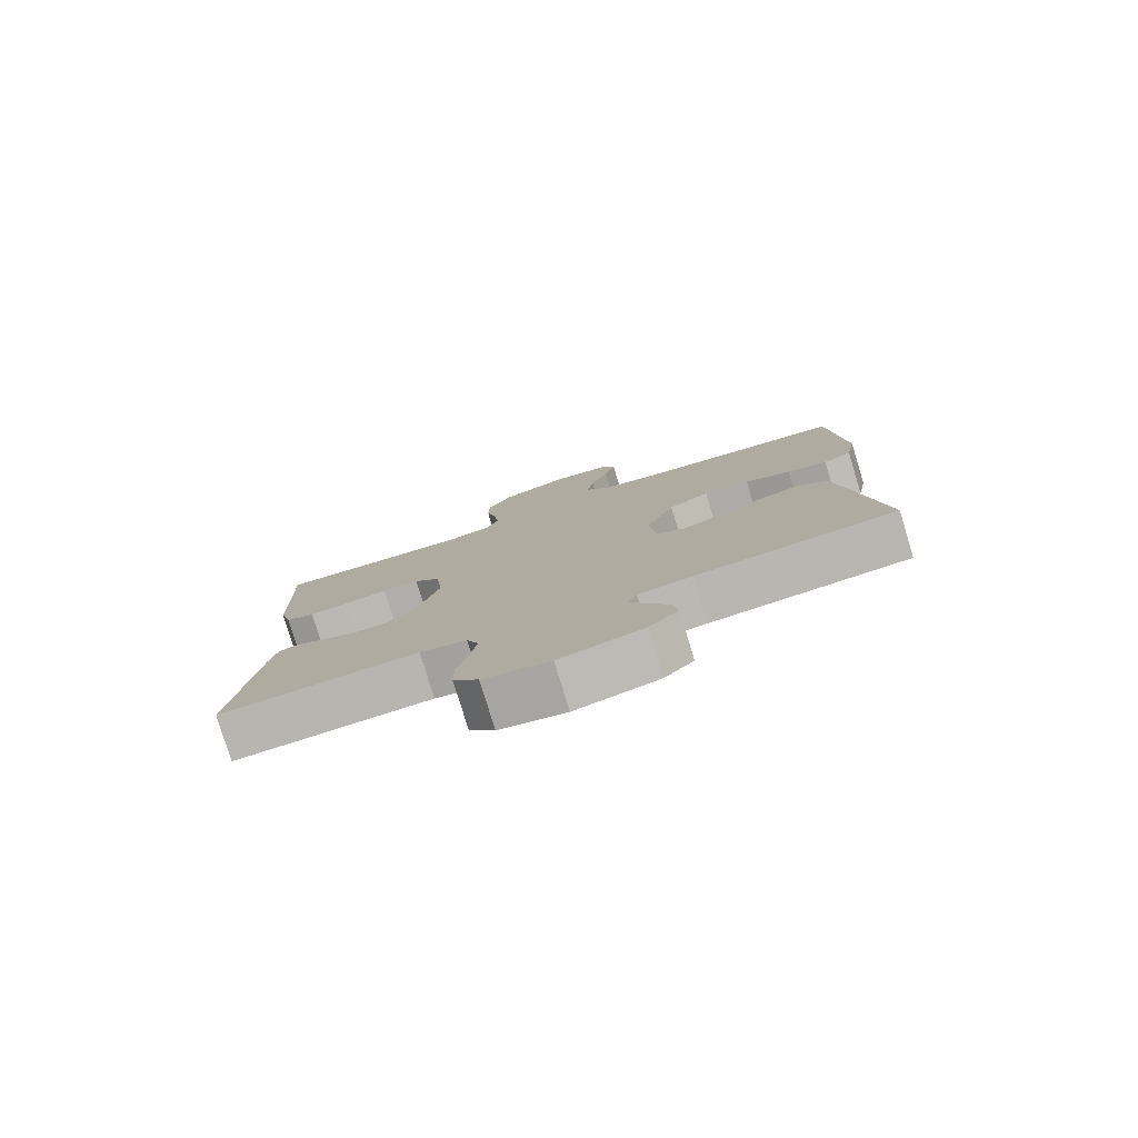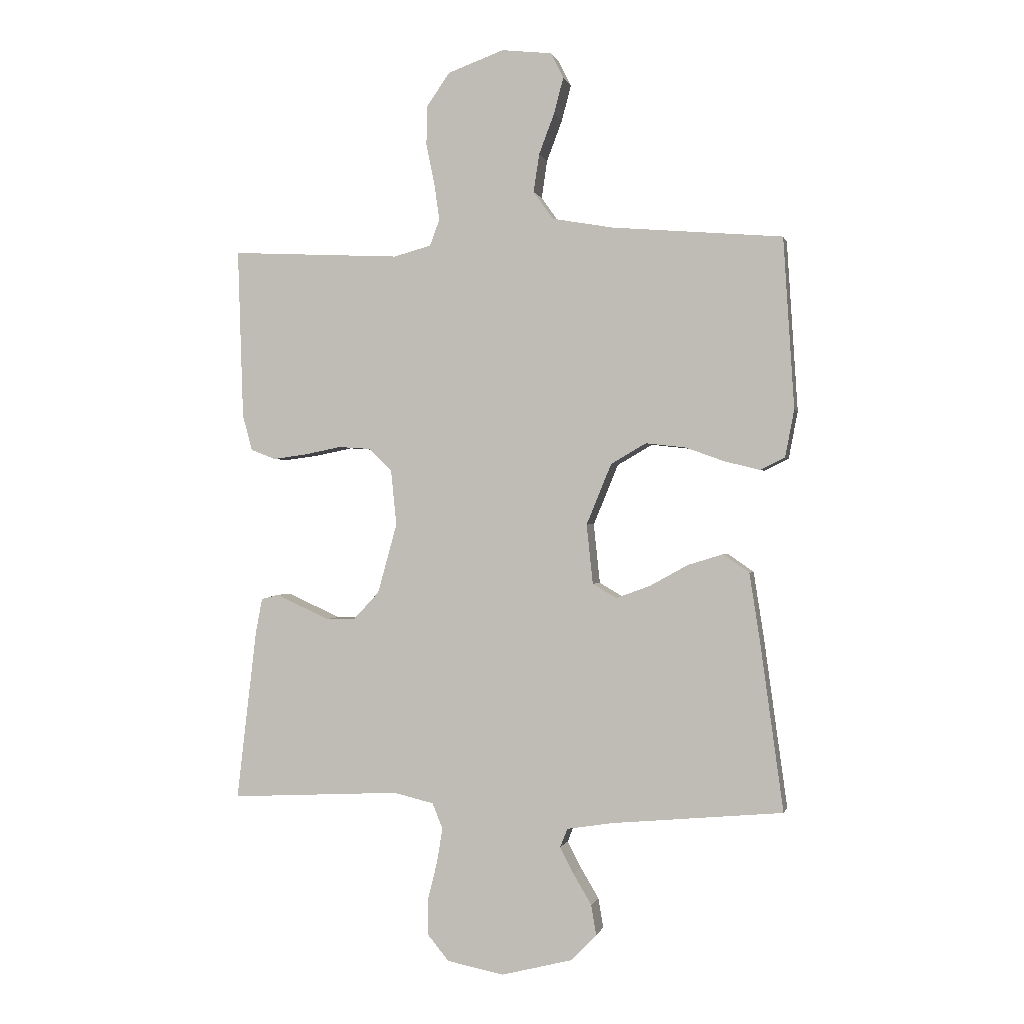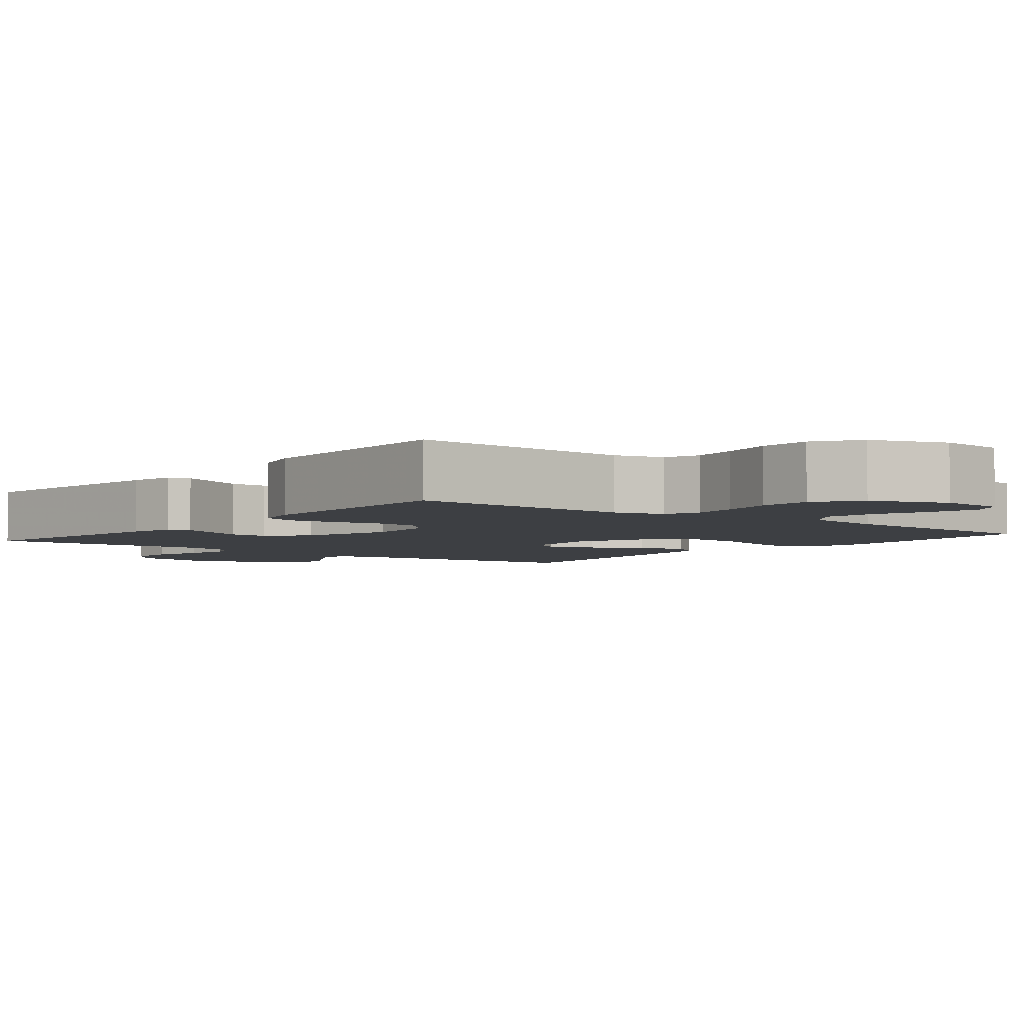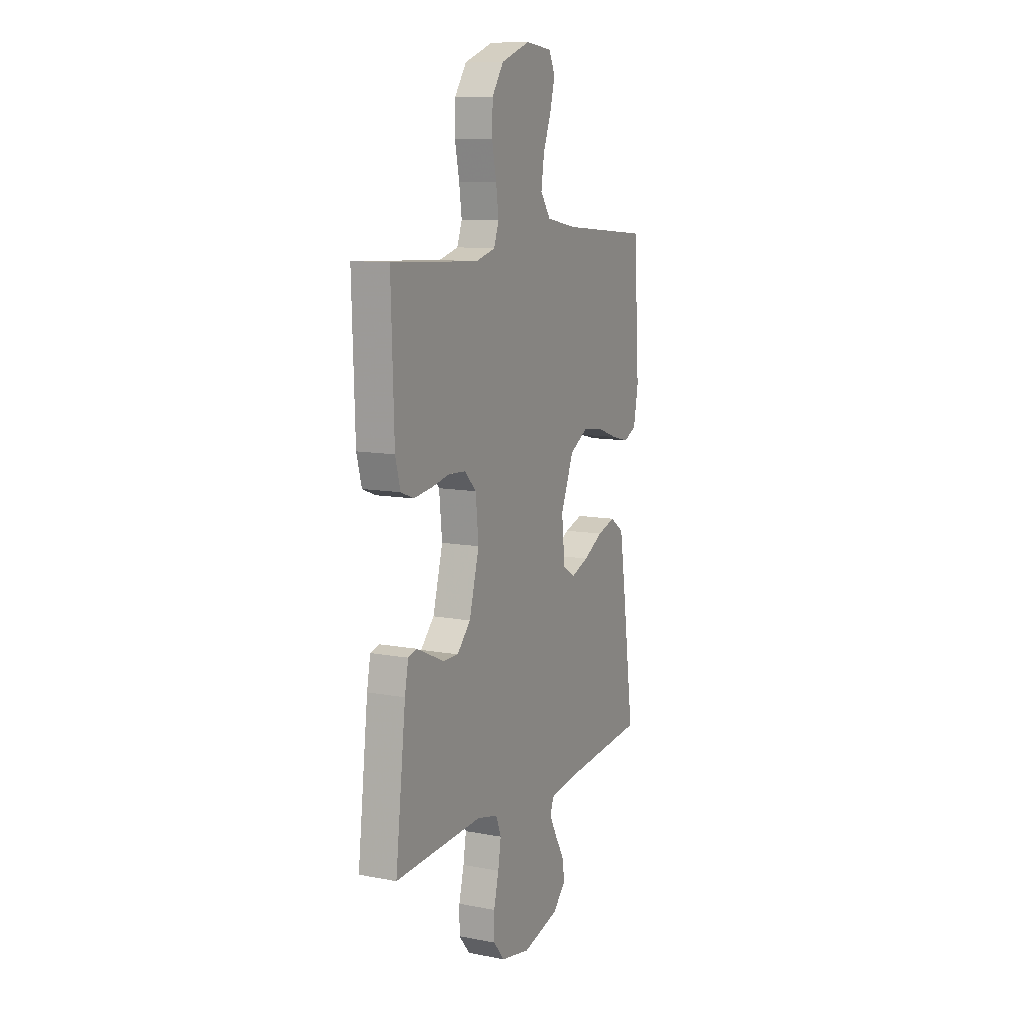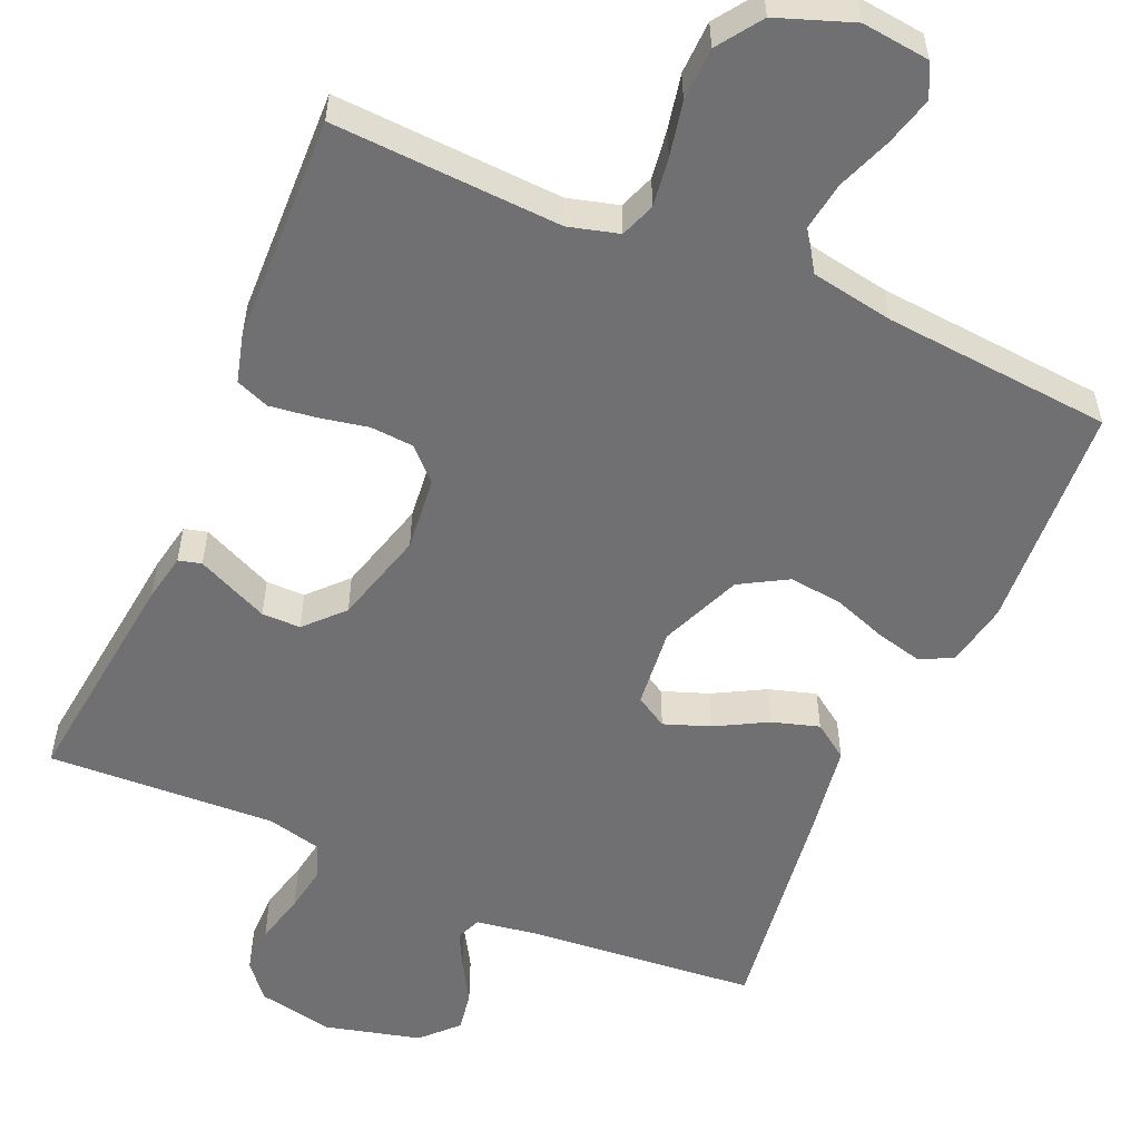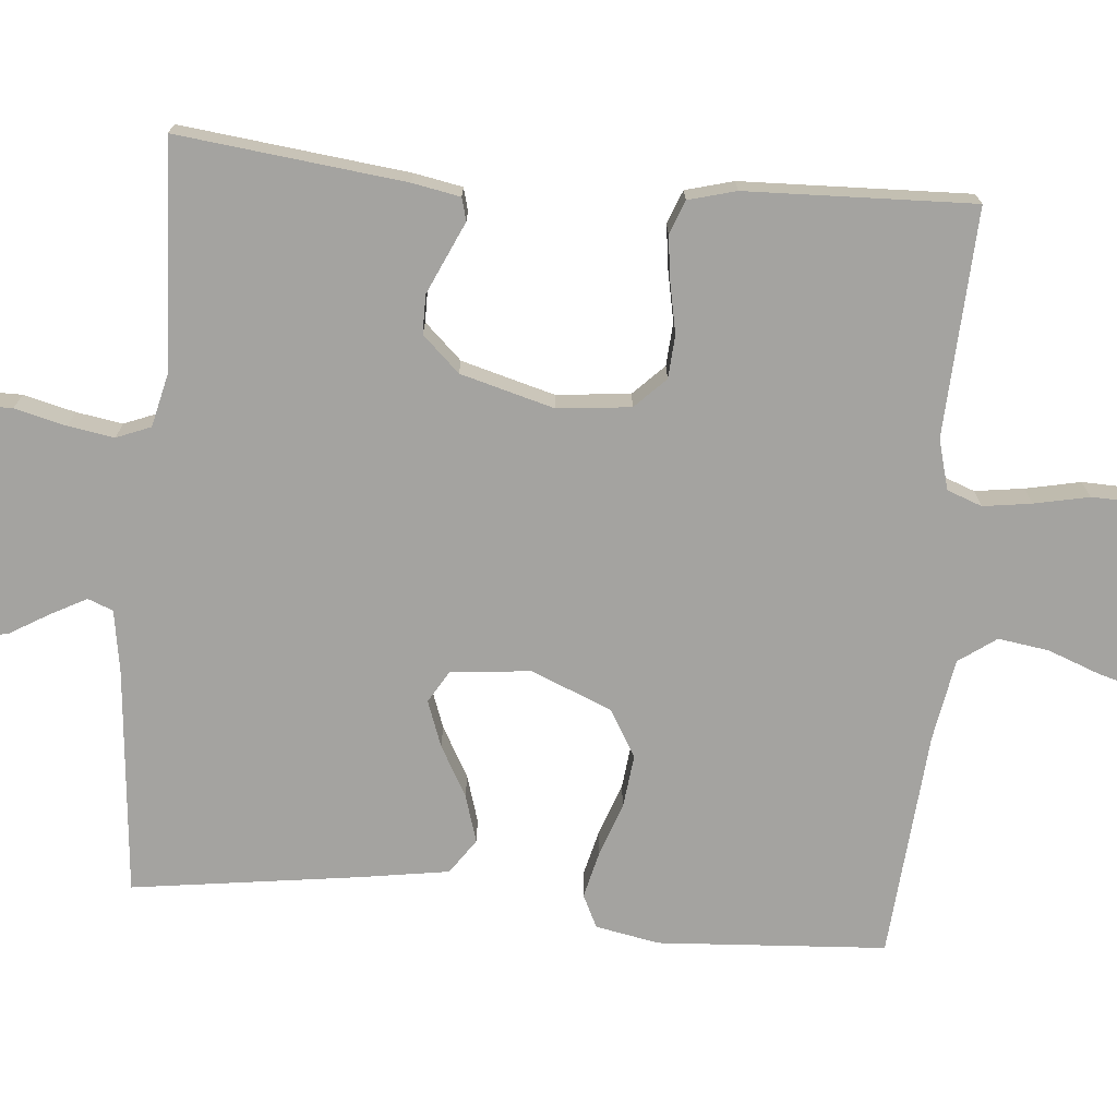
<metadata>
{"format":"obj","ext":"obj","renderer":"f3d","projection":"perspective","resolution":1024,"background":"white","views":[{"elev":-79.8,"azim":17.0,"up":"+Z"},{"elev":-0.3,"azim":12.7,"up":"+Z"},{"elev":-4.0,"azim":-38.5,"up":"+Y"},{"elev":10.4,"azim":-64.5,"up":"+Z"},{"elev":-55.0,"azim":-23.6,"up":"+Y"},{"elev":-72.8,"azim":-95.0,"up":"+Y"}]}
</metadata>
<code>
v -0.5 0.07 -0.5
v -0.465 0.07 -0.2
v -0.453 0.07 -0.137
v -0.423 0.07 -0.129
v -0.379 0.07 -0.149
v -0.328 0.07 -0.172
v -0.277 0.07 -0.172
v -0.231 0.07 -0.123
v -0.197 0.07 0
v -0.207 0.07 0.097
v -0.247 0.07 0.137
v -0.304 0.07 0.141
v -0.369 0.07 0.128
v -0.429 0.07 0.12
v -0.473 0.07 0.137
v -0.49 0.07 0.2
v -0.5 0.07 0.5
v -0.2 0.07 0.485
v -0.134 0.07 0.503
v -0.117 0.07 0.549
v -0.126 0.07 0.613
v -0.141 0.07 0.685
v -0.139 0.07 0.755
v -0.099 0.07 0.813
v 0 0.07 0.849
v 0.089 0.07 0.839
v 0.111 0.07 0.795
v 0.094 0.07 0.731
v 0.067 0.07 0.66
v 0.057 0.07 0.593
v 0.092 0.07 0.544
v 0.2 0.07 0.525
v 0.5 0.07 0.5
v 0.519 0.07 0.2
v 0.503 0.07 0.116
v 0.46 0.07 0.095
v 0.399 0.07 0.11
v 0.329 0.07 0.135
v 0.259 0.07 0.143
v 0.197 0.07 0.107
v 0.153 0.07 0
v 0.164 0.07 -0.105
v 0.206 0.07 -0.13
v 0.266 0.07 -0.108
v 0.333 0.07 -0.071
v 0.395 0.07 -0.052
v 0.441 0.07 -0.084
v 0.459 0.07 -0.2
v 0.5 0.07 -0.5
v 0.2 0.07 -0.527
v 0.118 0.07 -0.54
v 0.105 0.07 -0.573
v 0.129 0.07 -0.619
v 0.161 0.07 -0.673
v 0.17 0.07 -0.726
v 0.126 0.07 -0.772
v 0 0.07 -0.804
v -0.1 0.07 -0.784
v -0.138 0.07 -0.738
v -0.138 0.07 -0.676
v -0.121 0.07 -0.608
v -0.111 0.07 -0.547
v -0.129 0.07 -0.502
v -0.2 0.07 -0.485
v -0.5 0 -0.5
v -0.465 0 -0.2
v -0.453 0 -0.137
v -0.423 0 -0.129
v -0.379 0 -0.149
v -0.328 0 -0.172
v -0.277 0 -0.172
v -0.231 0 -0.123
v -0.197 0 0
v -0.207 0 0.097
v -0.247 0 0.137
v -0.304 0 0.141
v -0.369 0 0.128
v -0.429 0 0.12
v -0.473 0 0.137
v -0.49 0 0.2
v -0.5 0 0.5
v -0.2 0 0.485
v -0.134 0 0.503
v -0.117 0 0.549
v -0.126 0 0.613
v -0.141 0 0.685
v -0.139 0 0.755
v -0.099 0 0.813
v 0 0 0.849
v 0.089 0 0.839
v 0.111 0 0.795
v 0.094 0 0.731
v 0.067 0 0.66
v 0.057 0 0.593
v 0.092 0 0.544
v 0.2 0 0.525
v 0.5 0 0.5
v 0.519 0 0.2
v 0.503 0 0.116
v 0.46 0 0.095
v 0.399 0 0.11
v 0.329 0 0.135
v 0.259 0 0.143
v 0.197 0 0.107
v 0.153 0 0
v 0.164 0 -0.105
v 0.206 0 -0.13
v 0.266 0 -0.108
v 0.333 0 -0.071
v 0.395 0 -0.052
v 0.441 0 -0.084
v 0.459 0 -0.2
v 0.5 0 -0.5
v 0.2 0 -0.527
v 0.118 0 -0.54
v 0.105 0 -0.573
v 0.129 0 -0.619
v 0.161 0 -0.673
v 0.17 0 -0.726
v 0.126 0 -0.772
v 0 0 -0.804
v -0.1 0 -0.784
v -0.138 0 -0.738
v -0.138 0 -0.676
v -0.121 0 -0.608
v -0.111 0 -0.547
v -0.129 0 -0.502
v -0.2 0 -0.485
f 59 60 61
f 58 59 61
f 57 58 61
f 56 57 61
f 55 56 61
f 54 55 61
f 53 54 61
f 52 53 61 62
f 51 52 62 63
f 48 49 50
f 47 48 50
f 46 47 50
f 45 46 50
f 44 45 50
f 51 63 64
f 50 51 64
f 44 50 64
f 43 44 64
f 36 37 38
f 35 36 38
f 34 35 38
f 33 34 38
f 32 33 38
f 31 32 38 39
f 30 31 39 40
f 27 28 29
f 26 27 29
f 25 26 29
f 24 25 29
f 23 24 29
f 22 23 29
f 21 22 29
f 20 21 29 30
f 30 40 41
f 20 30 41
f 19 20 41
f 16 17 18
f 15 16 18
f 14 15 18
f 13 14 18
f 12 13 18
f 11 12 18 19
f 3 4 5
f 2 3 5
f 1 2 5
f 64 1 5
f 64 5 6
f 42 43 64
f 19 41 42
f 11 19 42
f 10 11 42
f 9 10 42
f 8 9 42 64
f 7 8 64
f 6 7 64
f 125 124 123
f 125 123 122
f 125 122 121
f 125 121 120
f 125 120 119
f 125 119 118
f 125 118 117
f 126 125 117 116
f 127 126 116 115
f 114 113 112
f 114 112 111
f 114 111 110
f 114 110 109
f 114 109 108
f 128 127 115
f 128 115 114
f 128 114 108
f 128 108 107
f 102 101 100
f 102 100 99
f 102 99 98
f 102 98 97
f 102 97 96
f 103 102 96 95
f 104 103 95 94
f 93 92 91
f 93 91 90
f 93 90 89
f 93 89 88
f 93 88 87
f 93 87 86
f 93 86 85
f 94 93 85 84
f 105 104 94
f 105 94 84
f 105 84 83
f 82 81 80
f 82 80 79
f 82 79 78
f 82 78 77
f 82 77 76
f 83 82 76 75
f 69 68 67
f 69 67 66
f 69 66 65
f 69 65 128
f 70 69 128
f 128 107 106
f 106 105 83
f 106 83 75
f 106 75 74
f 106 74 73
f 128 106 73 72
f 128 72 71
f 128 71 70
f 1 65 66 2
f 2 66 67 3
f 3 67 68 4
f 4 68 69 5
f 5 69 70 6
f 6 70 71 7
f 7 71 72 8
f 8 72 73 9
f 9 73 74 10
f 10 74 75 11
f 11 75 76 12
f 12 76 77 13
f 13 77 78 14
f 14 78 79 15
f 15 79 80 16
f 16 80 81 17
f 17 81 82 18
f 18 82 83 19
f 19 83 84 20
f 20 84 85 21
f 21 85 86 22
f 22 86 87 23
f 23 87 88 24
f 24 88 89 25
f 25 89 90 26
f 26 90 91 27
f 27 91 92 28
f 28 92 93 29
f 29 93 94 30
f 30 94 95 31
f 31 95 96 32
f 32 96 97 33
f 33 97 98 34
f 34 98 99 35
f 35 99 100 36
f 36 100 101 37
f 37 101 102 38
f 38 102 103 39
f 39 103 104 40
f 40 104 105 41
f 41 105 106 42
f 42 106 107 43
f 43 107 108 44
f 44 108 109 45
f 45 109 110 46
f 46 110 111 47
f 47 111 112 48
f 48 112 113 49
f 49 113 114 50
f 50 114 115 51
f 51 115 116 52
f 52 116 117 53
f 53 117 118 54
f 54 118 119 55
f 55 119 120 56
f 56 120 121 57
f 57 121 122 58
f 58 122 123 59
f 59 123 124 60
f 60 124 125 61
f 61 125 126 62
f 62 126 127 63
f 63 127 128 64
f 64 128 65 1

</code>
